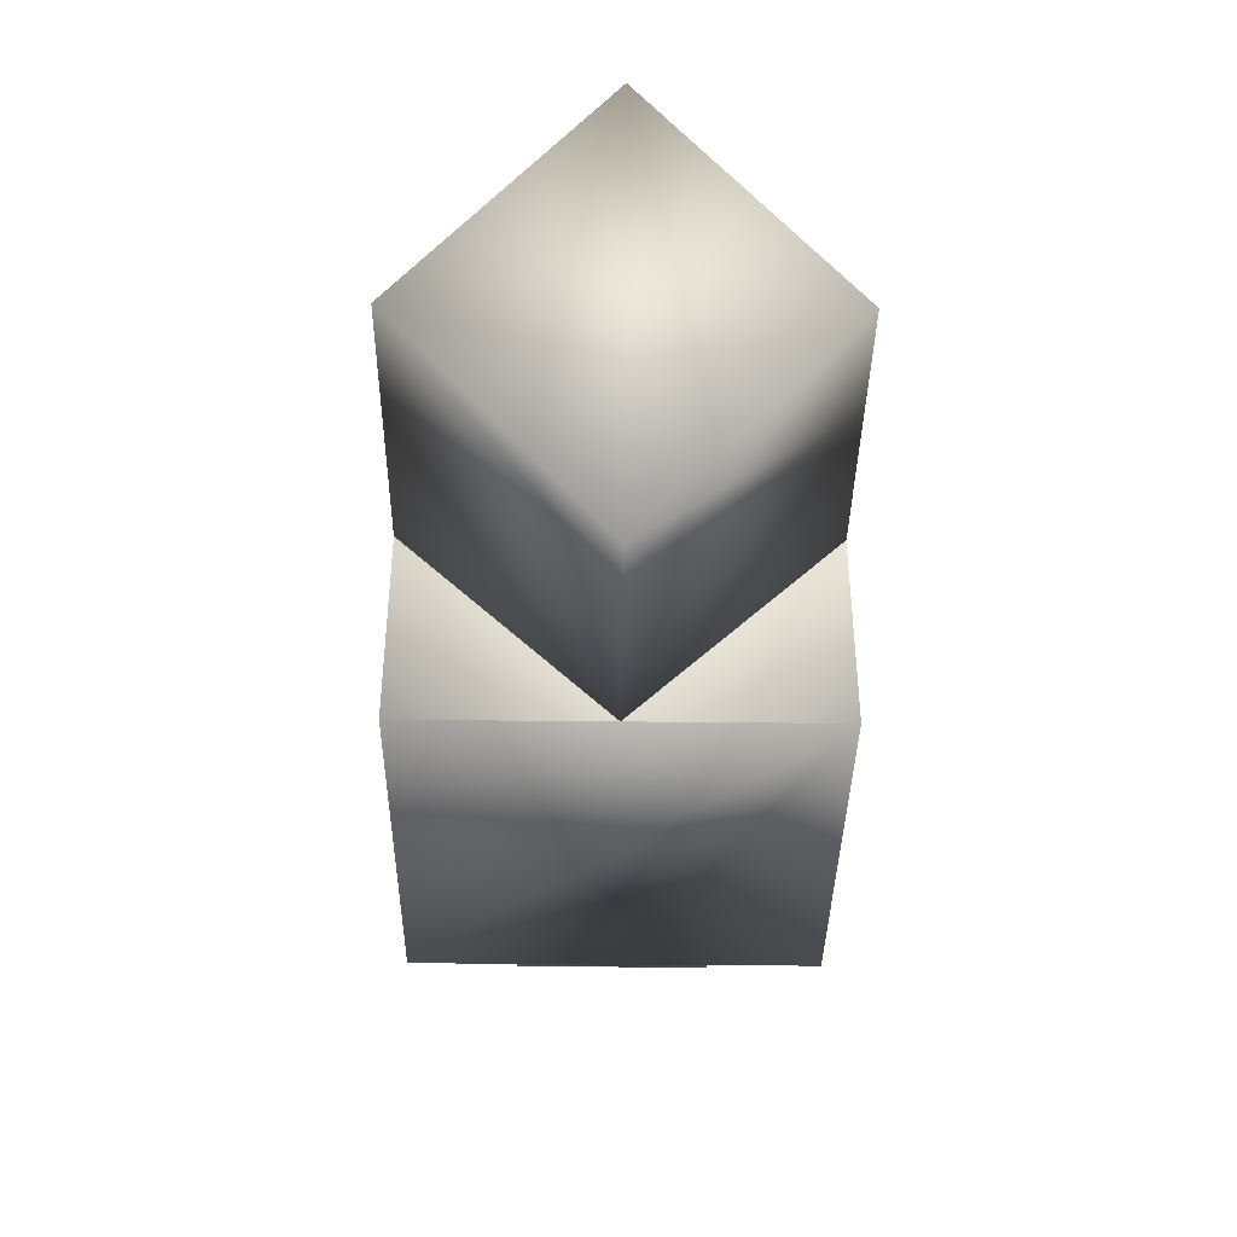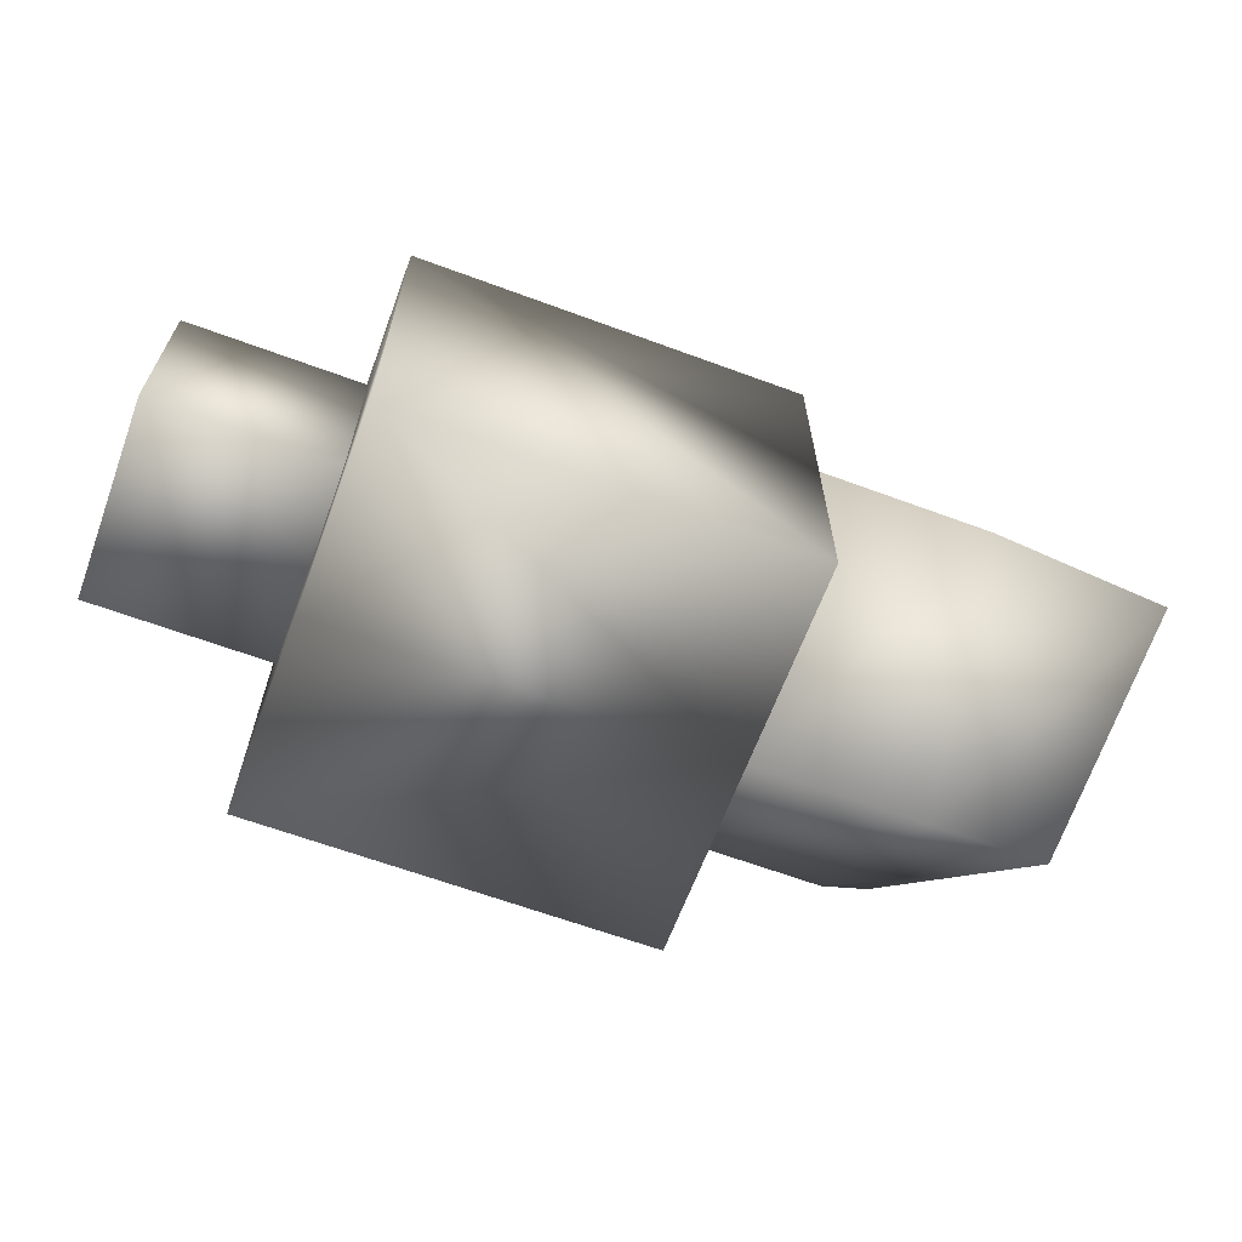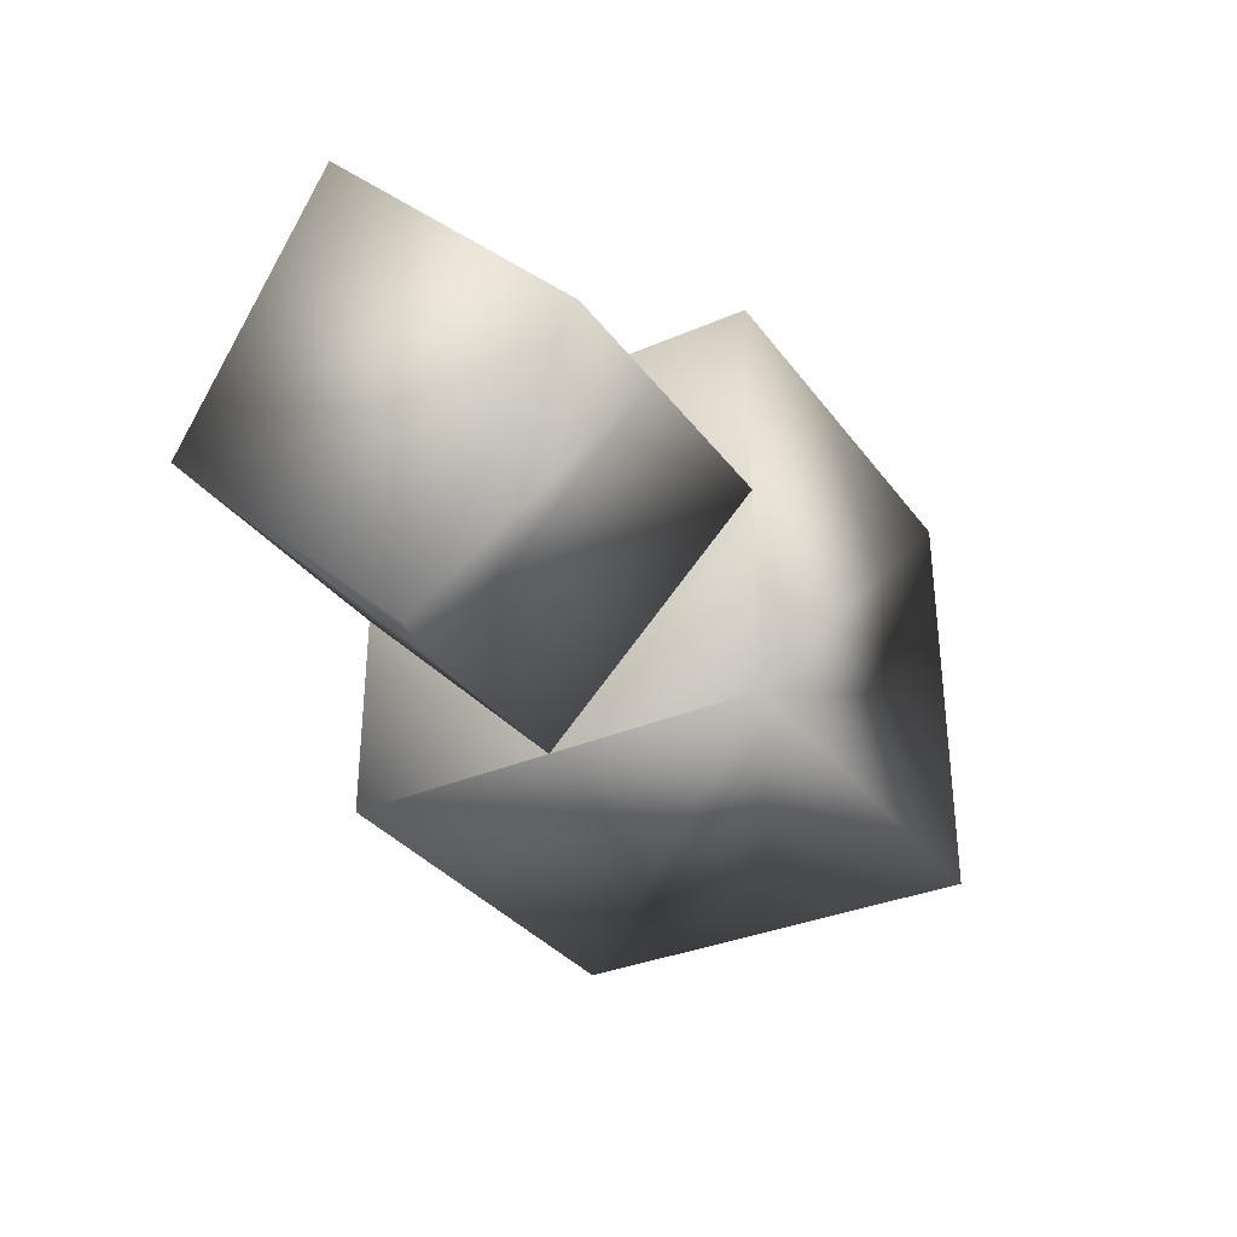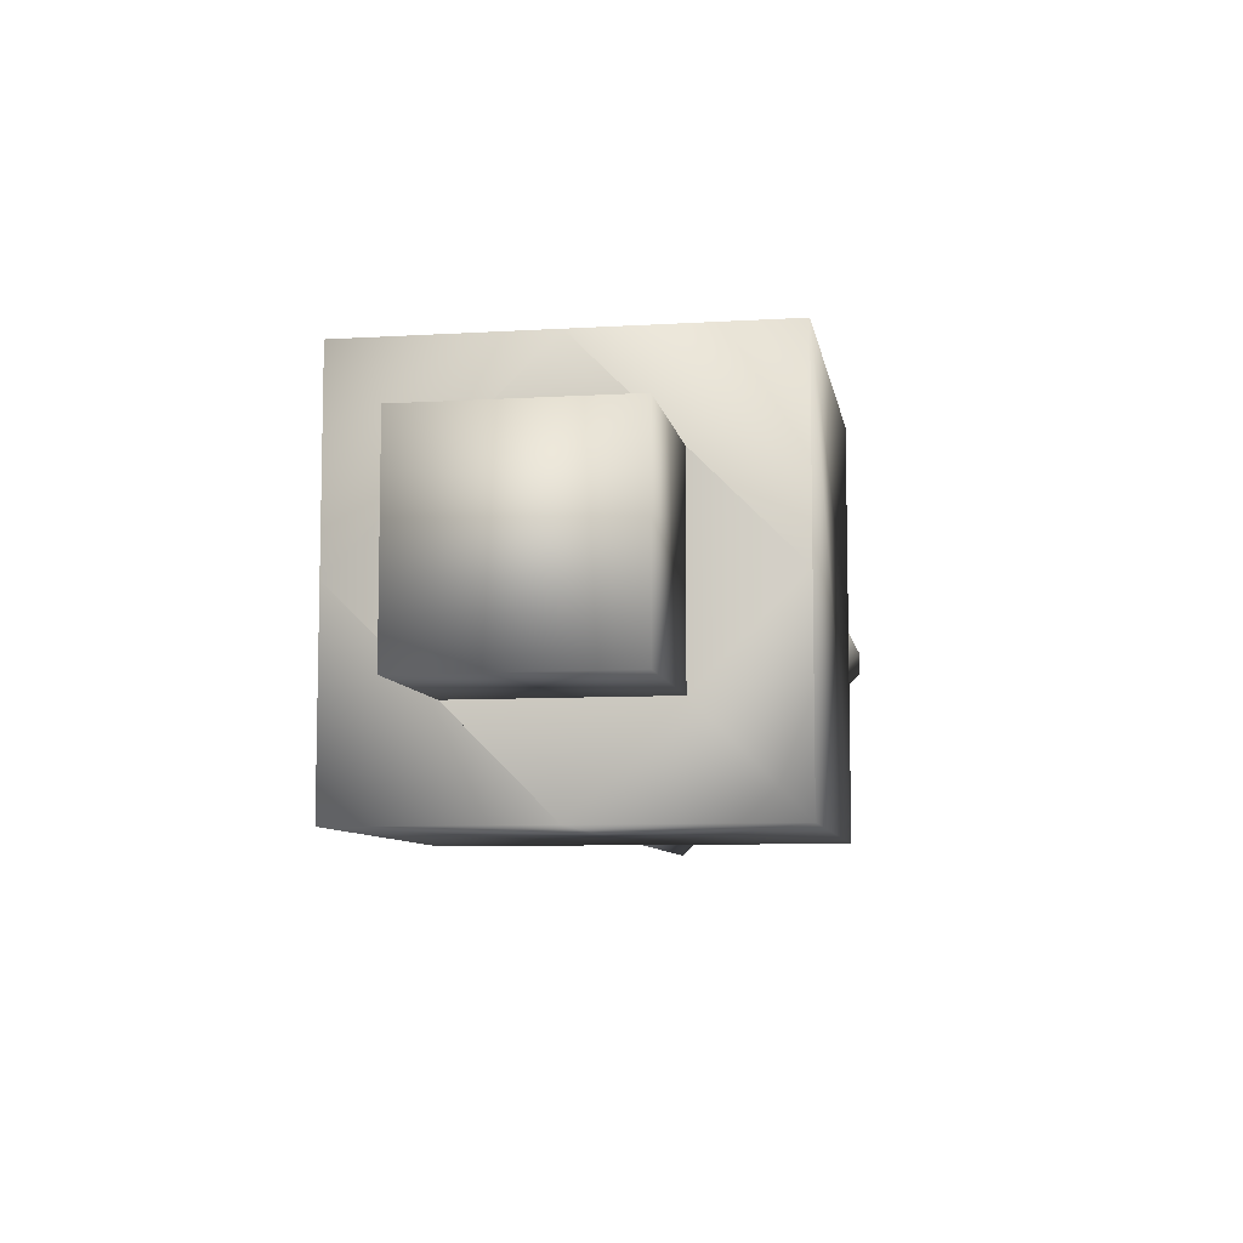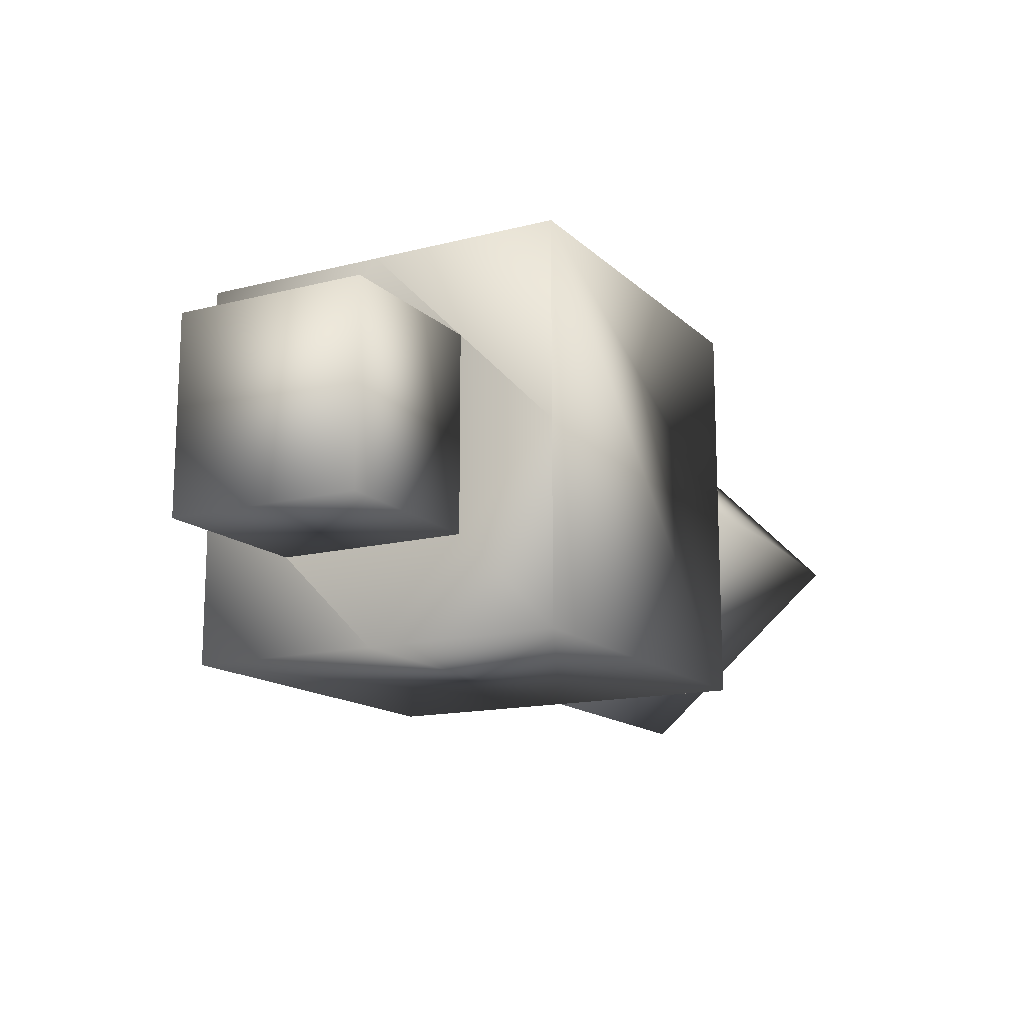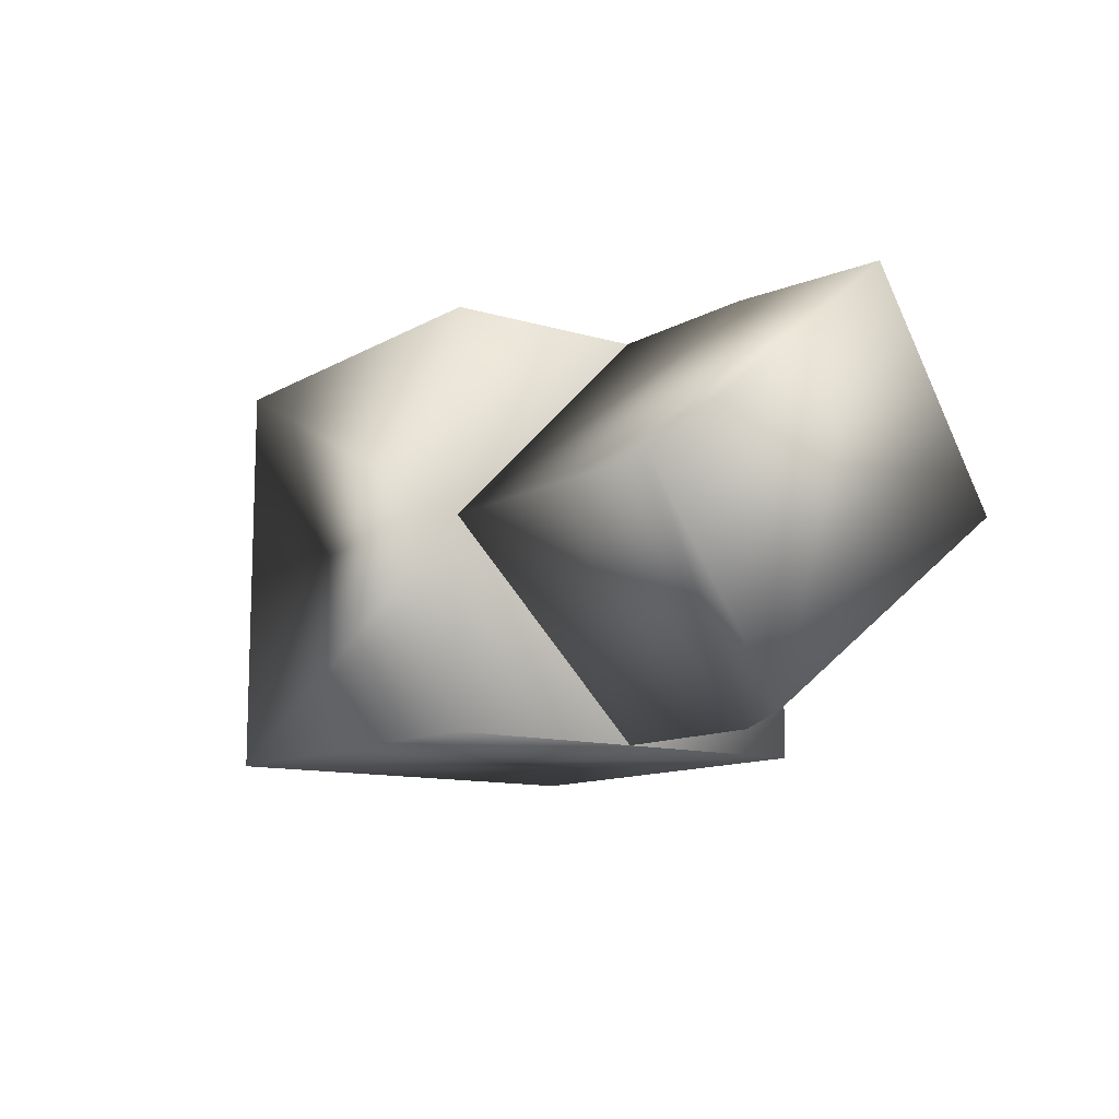
<metadata>
{"format":"obj","ext":"obj","renderer":"f3d","projection":"perspective","resolution":1024,"background":"white","views":[{"elev":-38.5,"azim":-90.8,"up":"+Y"},{"elev":-64.5,"azim":159.6,"up":"+Z"},{"elev":-33.2,"azim":-59.3,"up":"+Y"},{"elev":-7.9,"azim":99.6,"up":"+Z"},{"elev":-14.7,"azim":118.8,"up":"+Z"},{"elev":-11.3,"azim":-126.3,"up":"+Y"}]}
</metadata>
<code>
o cube1_copy4
v -1 1.673 1
v -1 3.673 1
v 1 3.673 1
v 1 1.673 1
v -1 1.673 -1
v -1 3.673 -1
v 1 3.673 -1
v 1 1.673 -1
v 1 2.673 -1
v 1 1.673 0
v 1 3.673 0
v 1 2.673 1
v 1 2.173 0.5
v 1 2.173 -0.5
v 1 3.173 -0.5
v 1 3.173 0.5
v 1 2.173 0.5
v 1 2.173 -0.5
v 1 3.173 -0.5
v 1 3.173 0.5
v 1 2.173 0.5
v 1 2.173 -0.5
v 1 3.173 -0.5
v 1 3.173 0.5
v 1.897 2.173 0.5
v 1.897 2.173 -0.5
v 1.897 3.173 -0.5
v 1.897 3.173 0.5
v -1 2.673 -1
v -1 3.673 0
v -1 1.673 0
v -1 2.673 1
v -1 2.673 -1
v -1 3.673 0
v -1 1.673 0
v -1 2.673 1
v -1.841 2.673 1
v -1.841 3.673 0
v -1.841 2.673 -1
v -1.841 1.673 0
v -2.407 2.673 1
v -2.755 3.61 0
v -2.407 2.673 -1
v -2.059 1.735 0
g cube1_copy4
f 1 4 12 3 2 32
f 1 31 5 8 10 4
f 3 11 7 6 30 2
f 5 31 29
f 7 11 15 9
f 9 14 10 8
f 9 15 14
f 10 13 12 4
f 10 14 13
f 11 16 15
f 12 13 16
f 12 16 11 3
f 13 17 20 16
f 14 18 17 13
f 15 19 18 14
f 16 20 19 15
f 18 19 20 17
f 21 24 23 22
f 21 25 28 24
f 22 26 25 21
f 23 27 26 22
f 24 28 27 23
f 26 27 28 25
f 29 6 7 9 8 5
f 29 30 6
f 30 32 2
f 32 30 29 31
f 32 31 1
f 33 39 38 34
f 34 38 37 36
f 35 33 34 36
f 35 40 39 33
f 36 37 40 35
f 37 41 44 40
f 38 42 41 37
f 39 43 42 38
f 40 44 43 39
f 42 43 44 41

</code>
